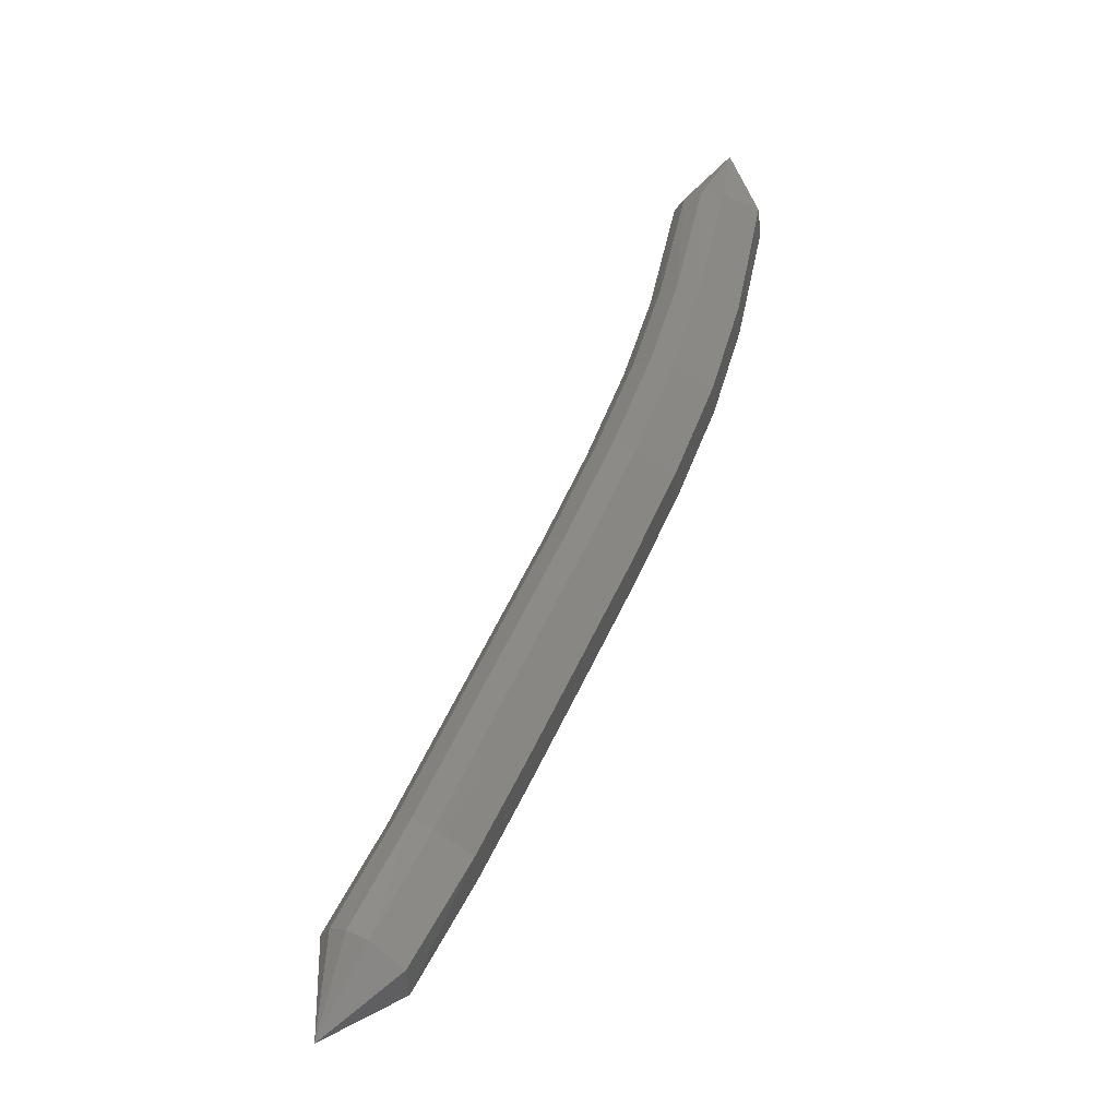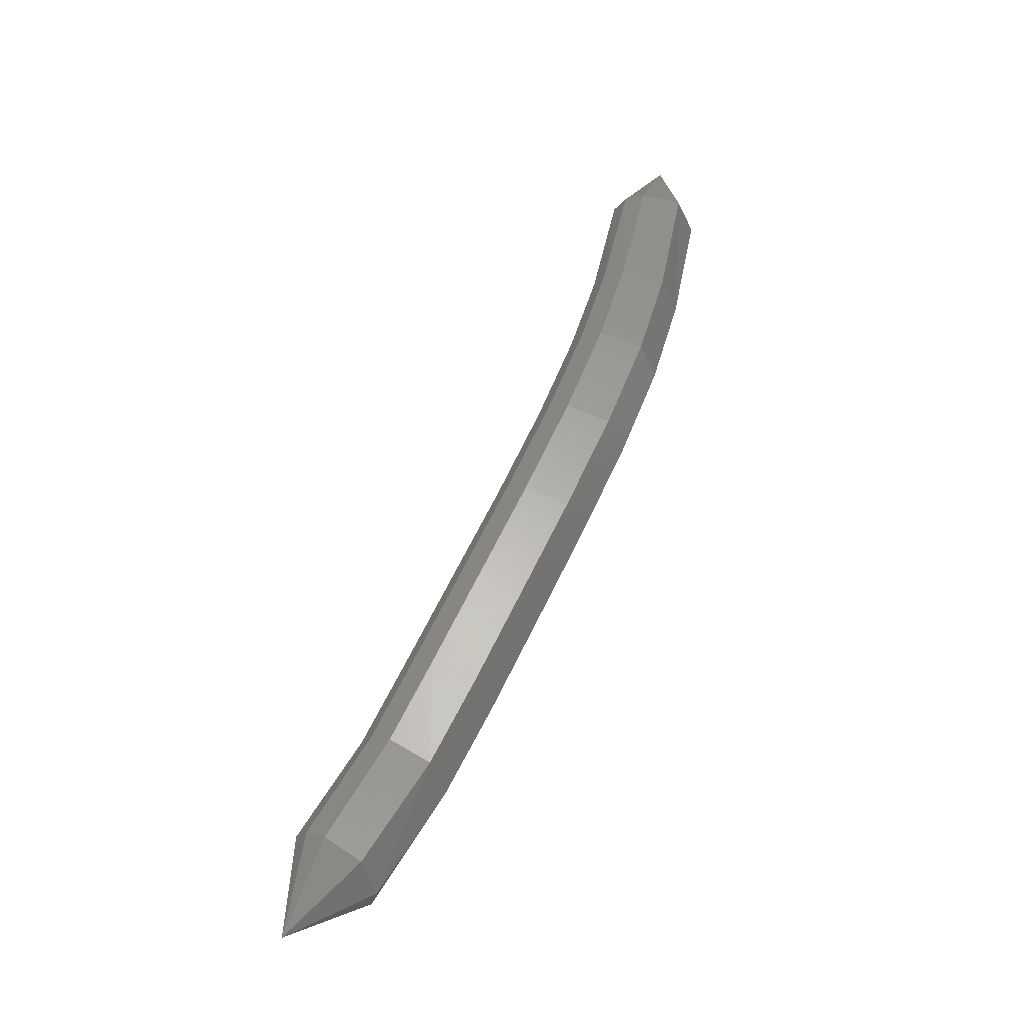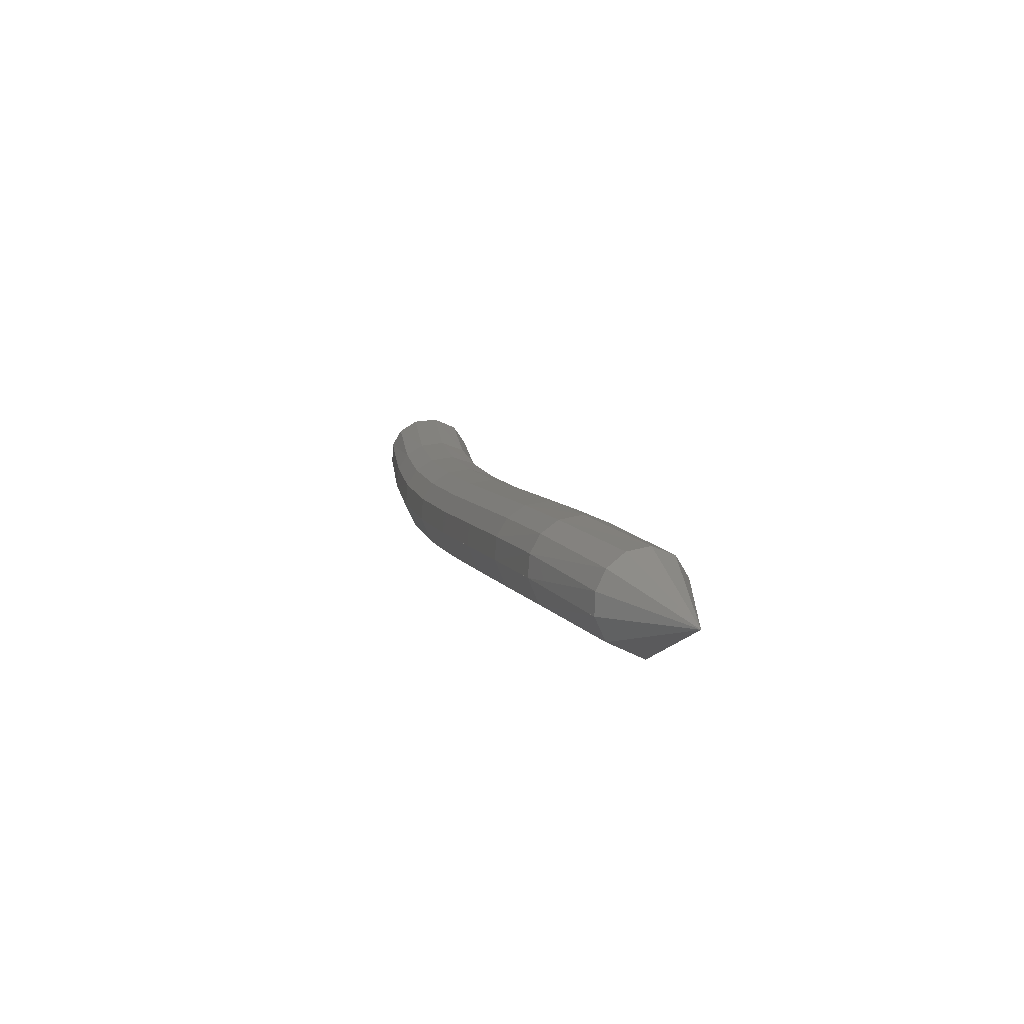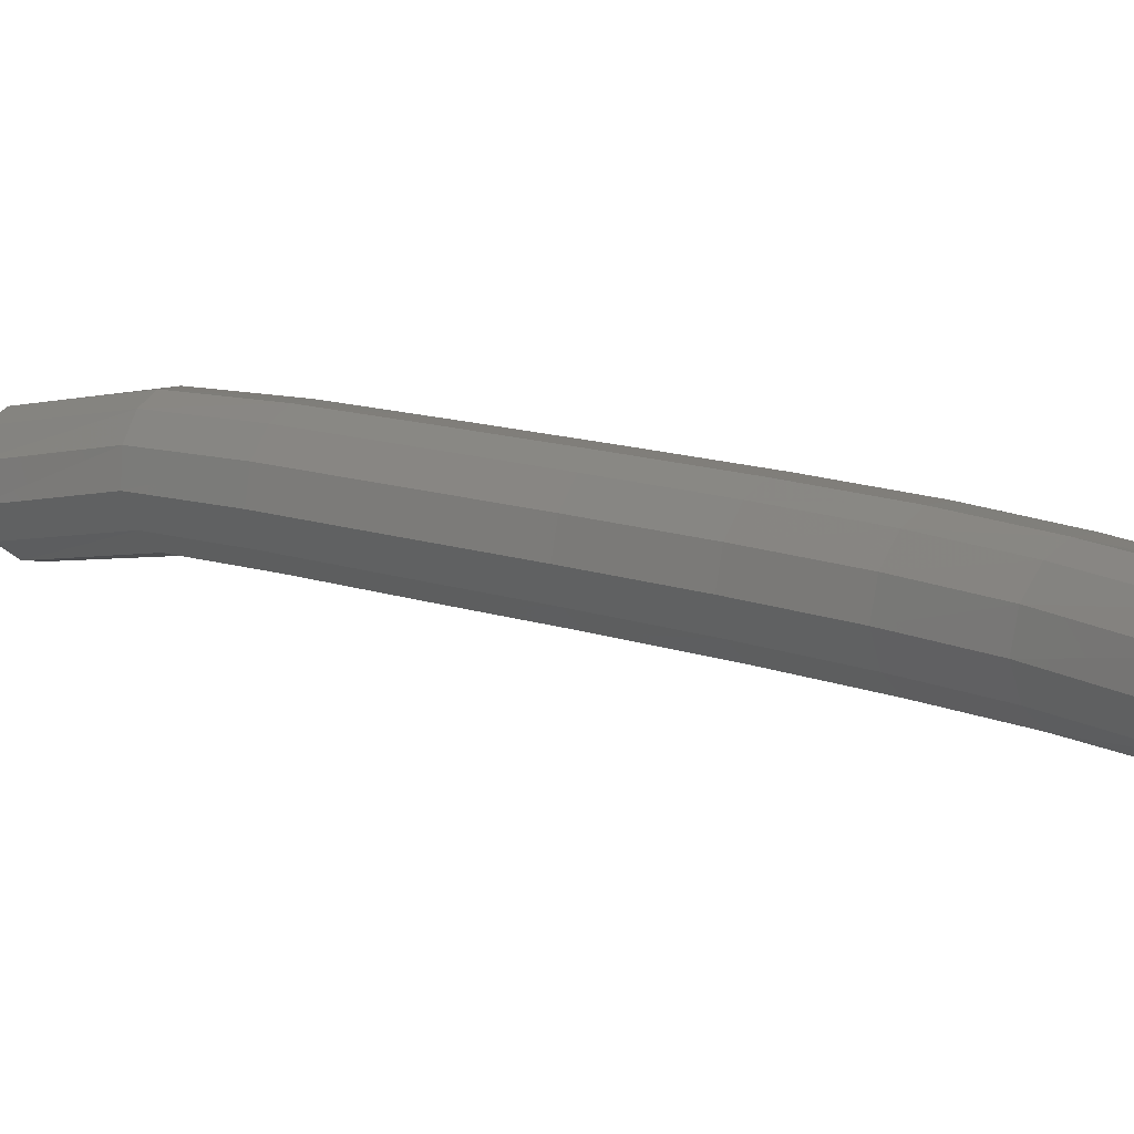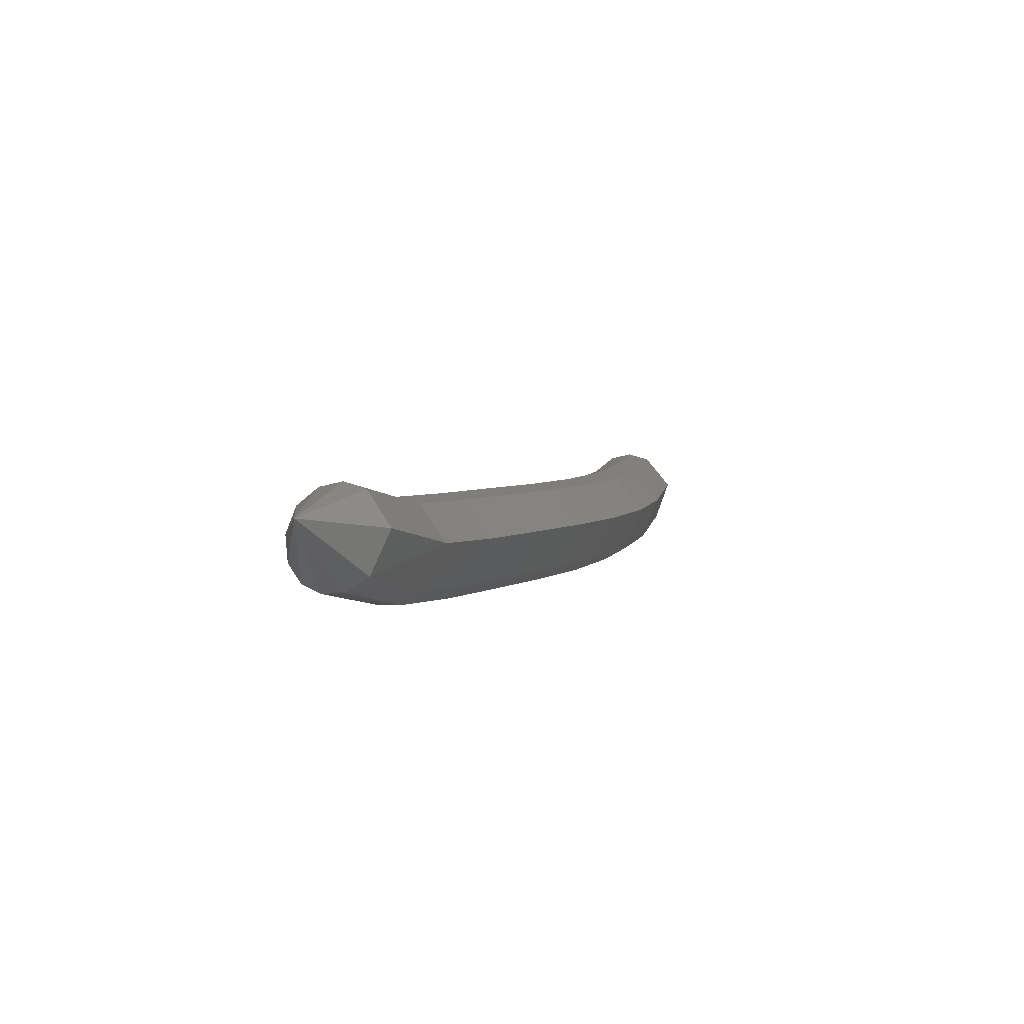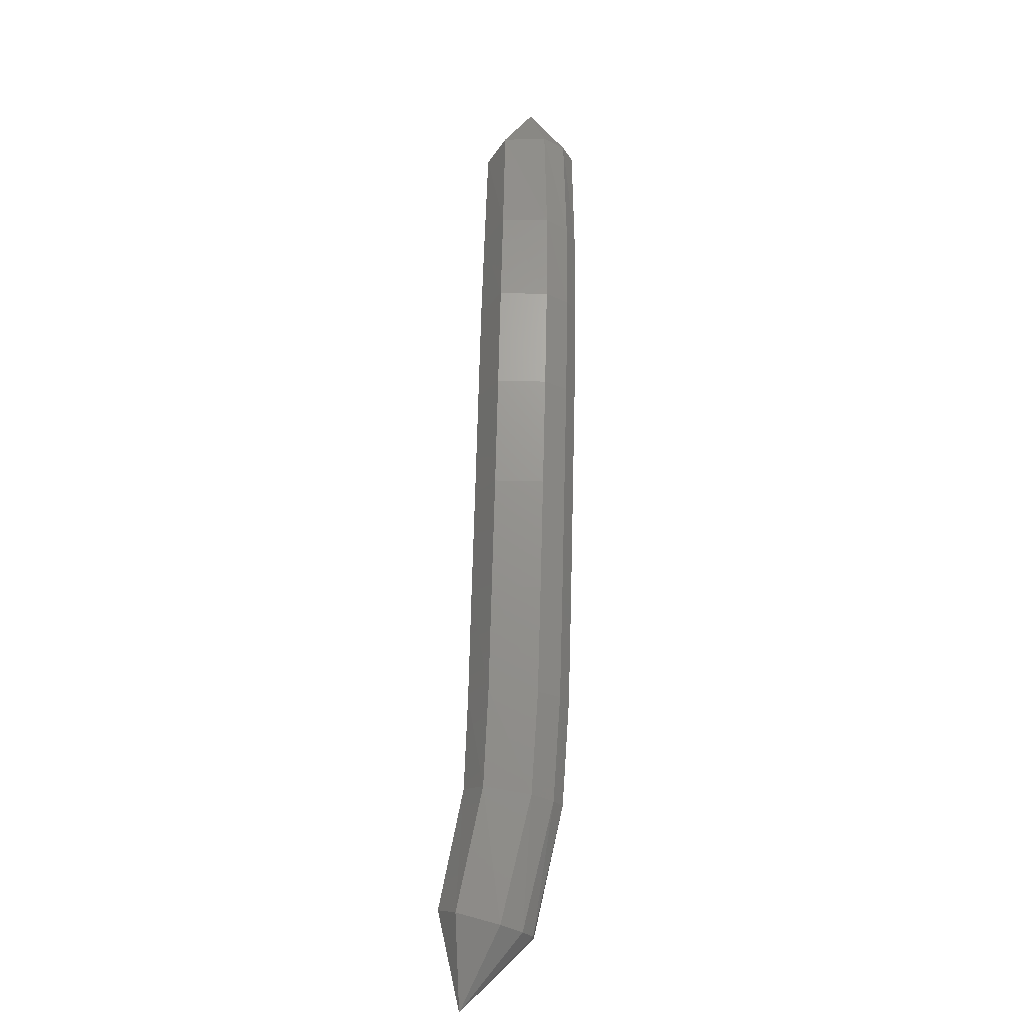
<metadata>
{"format":"stl","ext":"stl","renderer":"f3d","projection":"perspective","resolution":1024,"background":"white","views":[{"elev":-24.5,"azim":-178.3,"up":"+Y"},{"elev":-37.7,"azim":-162.6,"up":"+Y"},{"elev":-61.5,"azim":54.7,"up":"+Y"},{"elev":13.1,"azim":154.5,"up":"+Z"},{"elev":-75.0,"azim":155.4,"up":"+Y"},{"elev":-45.2,"azim":-93.6,"up":"+Y"}]}
</metadata>
<code>
# stl→obj: 101 verts, 220 faces
v 83.58 21.31 289.3
v 83.35 20.49 289
v 83.69 20.56 288.9
v 83.57 19.4 289
v 83.94 19.5 288.8
v 83.84 18.55 289
v 84.21 18.68 288.8
v 84.21 17.65 289
v 84.57 17.81 288.8
v 84.65 16.71 289
v 85.01 16.88 288.8
v 85.12 15.77 289
v 85.47 15.95 288.8
v 85.56 14.89 289
v 85.91 15.07 288.8
v 85.97 14.09 289
v 86.3 14.29 288.8
v 86.49 13.09 288.8
v 86.78 13.3 288.6
v 87.22 12.52 288.9
v 83.9 20.61 288.9
v 84.16 19.56 288.9
v 84.42 18.76 288.9
v 84.78 17.9 288.9
v 85.21 16.98 288.9
v 85.68 16.05 288.9
v 86.11 15.17 288.9
v 86.5 14.39 288.9
v 86.98 13.4 288.7
v 84.05 20.64 289
v 84.31 19.6 289
v 84.58 18.81 289
v 84.93 17.97 289
v 85.36 17.05 289
v 85.82 16.12 289
v 86.26 15.24 289
v 86.65 14.45 289
v 87.13 13.45 288.8
v 84.14 20.66 289.2
v 84.4 19.62 289.3
v 84.66 18.85 289.3
v 85.01 18 289.3
v 85.44 17.09 289.3
v 85.9 16.17 289.3
v 86.35 15.28 289.3
v 86.74 14.46 289.3
v 87.24 13.44 289
v 84.1 20.65 289.5
v 84.34 19.61 289.5
v 84.61 18.83 289.5
v 84.96 17.98 289.5
v 85.39 17.07 289.5
v 85.85 16.14 289.5
v 86.3 15.24 289.5
v 86.71 14.4 289.5
v 87.22 13.37 289.3
v 83.96 20.62 289.7
v 84.2 19.57 289.7
v 84.47 18.77 289.7
v 84.82 17.92 289.7
v 85.25 17 289.7
v 85.72 16.07 289.7
v 86.16 15.17 289.7
v 86.59 14.31 289.7
v 87.12 13.26 289.4
v 83.77 20.58 289.7
v 84.03 19.52 289.8
v 84.3 18.71 289.8
v 84.66 17.85 289.8
v 85.09 16.92 289.8
v 85.56 15.99 289.8
v 86.01 15.09 289.8
v 86.44 14.21 289.7
v 86.96 13.15 289.5
v 83.59 20.54 289.7
v 83.85 19.48 289.8
v 84.12 18.65 289.8
v 84.49 17.77 289.8
v 84.92 16.84 289.8
v 85.39 15.91 289.8
v 85.84 15 289.8
v 86.27 14.13 289.7
v 86.78 13.05 289.5
v 83.42 20.51 289.6
v 83.68 19.43 289.7
v 83.95 18.59 289.7
v 84.32 17.7 289.7
v 84.76 16.76 289.7
v 85.22 15.83 289.7
v 85.67 14.92 289.7
v 86.11 14.06 289.6
v 86.62 12.99 289.4
v 83.3 20.49 289.4
v 83.54 19.39 289.5
v 83.81 18.54 289.5
v 84.18 17.64 289.5
v 84.63 16.7 289.5
v 85.09 15.76 289.5
v 85.54 14.86 289.5
v 85.97 14.02 289.4
v 86.5 12.98 289.2
f 1 1 2
f 2 1 3
f 2 3 4
f 4 3 5
f 4 5 6
f 6 5 7
f 6 7 8
f 8 7 9
f 8 9 10
f 10 9 11
f 10 11 12
f 12 11 13
f 12 13 14
f 14 13 15
f 14 15 16
f 16 15 17
f 16 17 18
f 18 17 19
f 18 19 20
f 20 19 20
f 1 1 3
f 3 1 21
f 3 21 5
f 5 21 22
f 5 22 7
f 7 22 23
f 7 23 9
f 9 23 24
f 9 24 11
f 11 24 25
f 11 25 13
f 13 25 26
f 13 26 15
f 15 26 27
f 15 27 17
f 17 27 28
f 17 28 19
f 19 28 29
f 19 29 20
f 20 29 20
f 1 1 21
f 21 1 30
f 21 30 22
f 22 30 31
f 22 31 23
f 23 31 32
f 23 32 24
f 24 32 33
f 24 33 25
f 25 33 34
f 25 34 26
f 26 34 35
f 26 35 27
f 27 35 36
f 27 36 28
f 28 36 37
f 28 37 29
f 29 37 38
f 29 38 20
f 20 38 20
f 1 1 30
f 30 1 39
f 30 39 31
f 31 39 40
f 31 40 32
f 32 40 41
f 32 41 33
f 33 41 42
f 33 42 34
f 34 42 43
f 34 43 35
f 35 43 44
f 35 44 36
f 36 44 45
f 36 45 37
f 37 45 46
f 37 46 38
f 38 46 47
f 38 47 20
f 20 47 20
f 1 1 39
f 39 1 48
f 39 48 40
f 40 48 49
f 40 49 41
f 41 49 50
f 41 50 42
f 42 50 51
f 42 51 43
f 43 51 52
f 43 52 44
f 44 52 53
f 44 53 45
f 45 53 54
f 45 54 46
f 46 54 55
f 46 55 47
f 47 55 56
f 47 56 20
f 20 56 20
f 1 1 48
f 48 1 57
f 48 57 49
f 49 57 58
f 49 58 50
f 50 58 59
f 50 59 51
f 51 59 60
f 51 60 52
f 52 60 61
f 52 61 53
f 53 61 62
f 53 62 54
f 54 62 63
f 54 63 55
f 55 63 64
f 55 64 56
f 56 64 65
f 56 65 20
f 20 65 20
f 1 1 57
f 57 1 66
f 57 66 58
f 58 66 67
f 58 67 59
f 59 67 68
f 59 68 60
f 60 68 69
f 60 69 61
f 61 69 70
f 61 70 62
f 62 70 71
f 62 71 63
f 63 71 72
f 63 72 64
f 64 72 73
f 64 73 65
f 65 73 74
f 65 74 20
f 20 74 20
f 1 1 66
f 66 1 75
f 66 75 67
f 67 75 76
f 67 76 68
f 68 76 77
f 68 77 69
f 69 77 78
f 69 78 70
f 70 78 79
f 70 79 71
f 71 79 80
f 71 80 72
f 72 80 81
f 72 81 73
f 73 81 82
f 73 82 74
f 74 82 83
f 74 83 20
f 20 83 20
f 1 1 75
f 75 1 84
f 75 84 76
f 76 84 85
f 76 85 77
f 77 85 86
f 77 86 78
f 78 86 87
f 78 87 79
f 79 87 88
f 79 88 80
f 80 88 89
f 80 89 81
f 81 89 90
f 81 90 82
f 82 90 91
f 82 91 83
f 83 91 92
f 83 92 20
f 20 92 20
f 1 1 84
f 84 1 93
f 84 93 85
f 85 93 94
f 85 94 86
f 86 94 95
f 86 95 87
f 87 95 96
f 87 96 88
f 88 96 97
f 88 97 89
f 89 97 98
f 89 98 90
f 90 98 99
f 90 99 91
f 91 99 100
f 91 100 92
f 92 100 101
f 92 101 20
f 20 101 20
f 1 1 93
f 93 1 2
f 93 2 94
f 94 2 4
f 94 4 95
f 95 4 6
f 95 6 96
f 96 6 8
f 96 8 97
f 97 8 10
f 97 10 98
f 98 10 12
f 98 12 99
f 99 12 14
f 99 14 100
f 100 14 16
f 100 16 101
f 101 16 18
f 101 18 20
f 20 18 20

</code>
